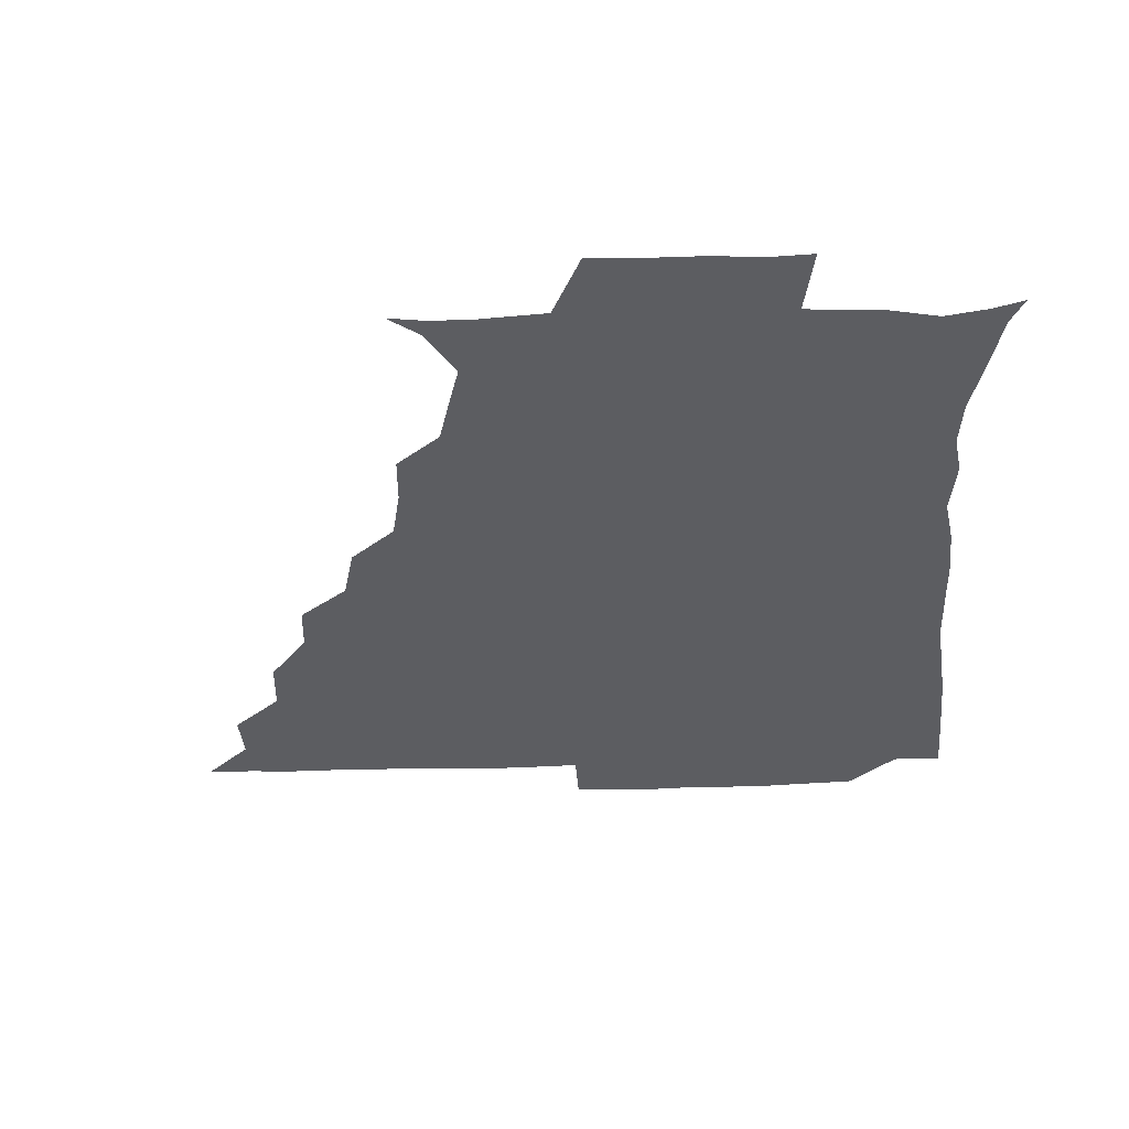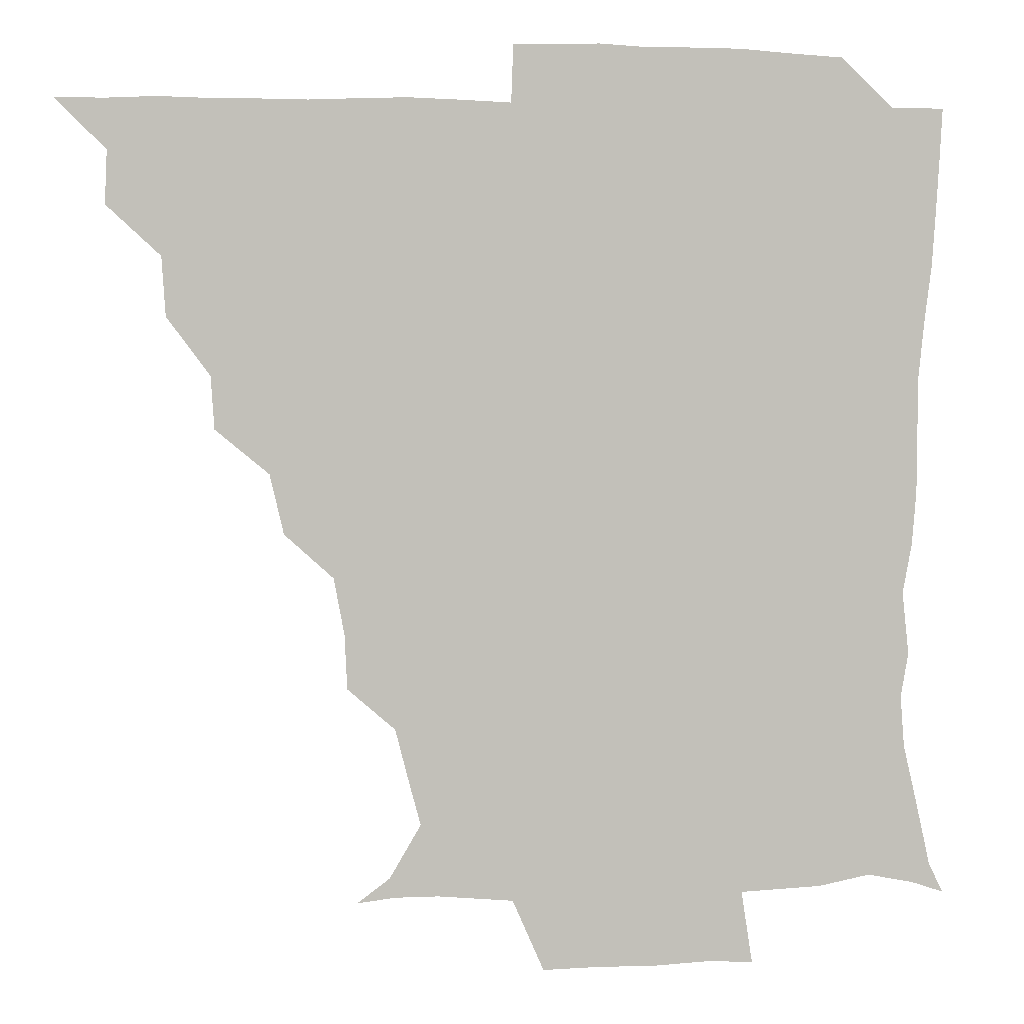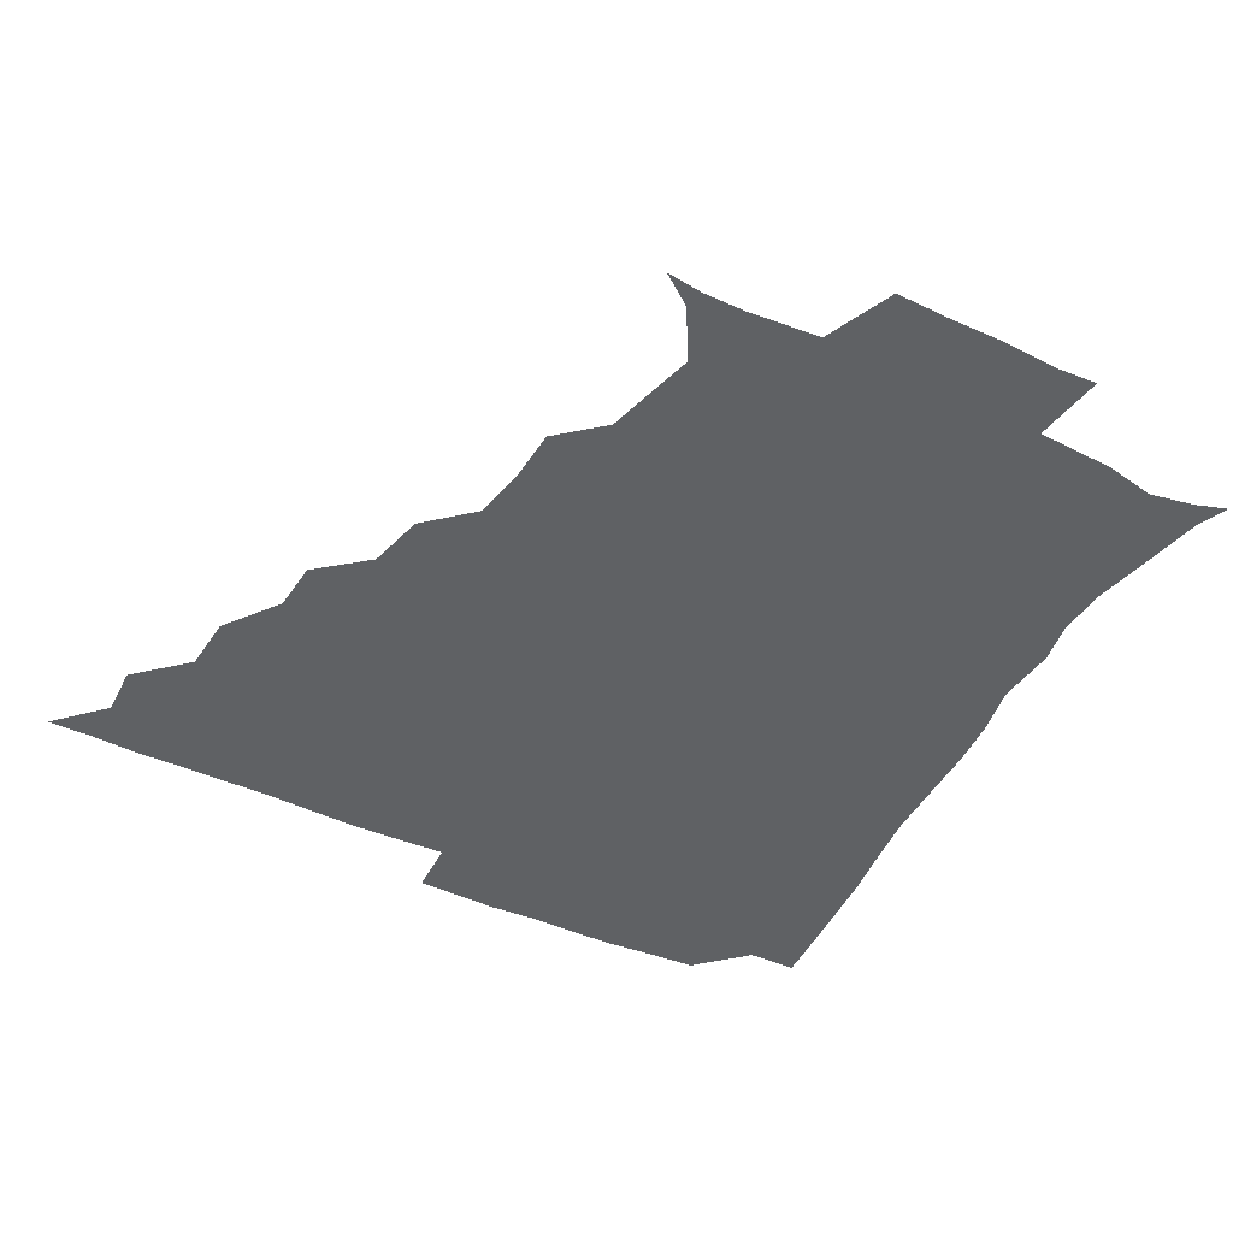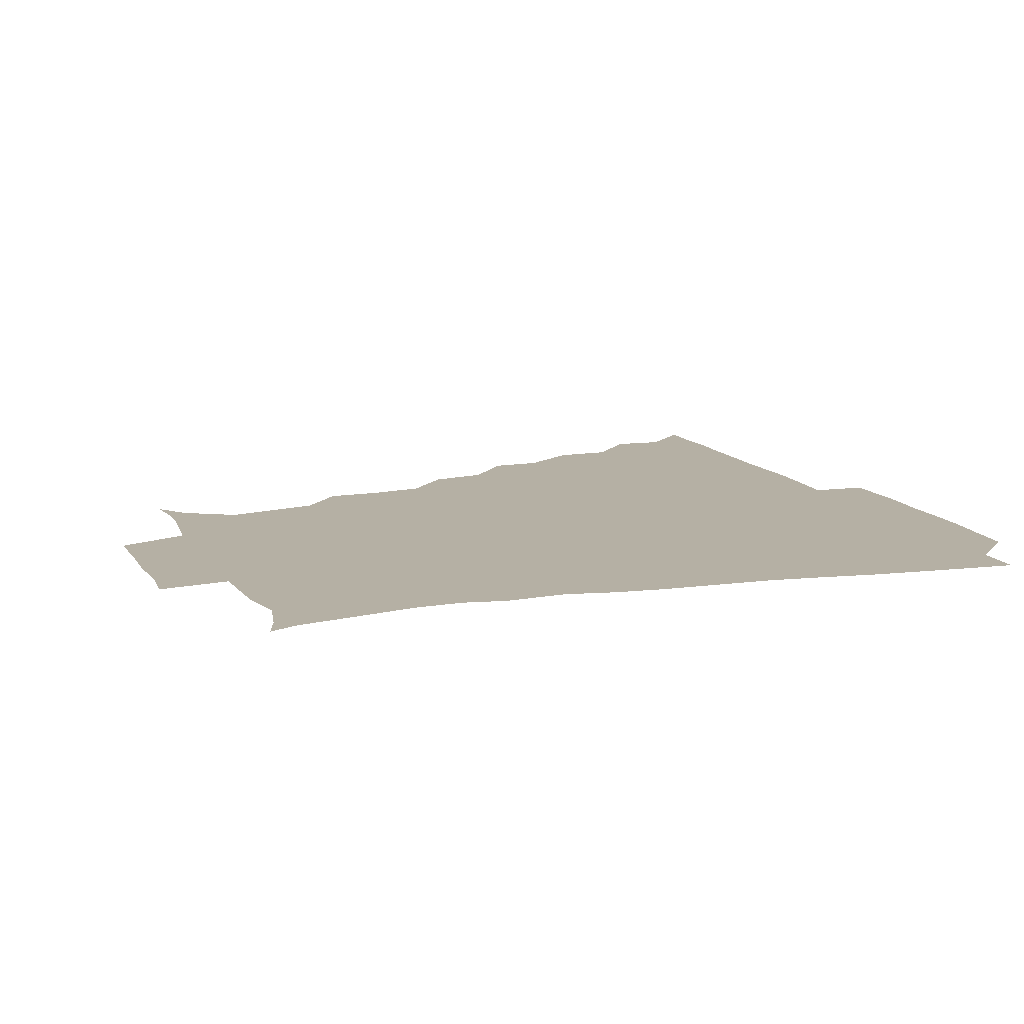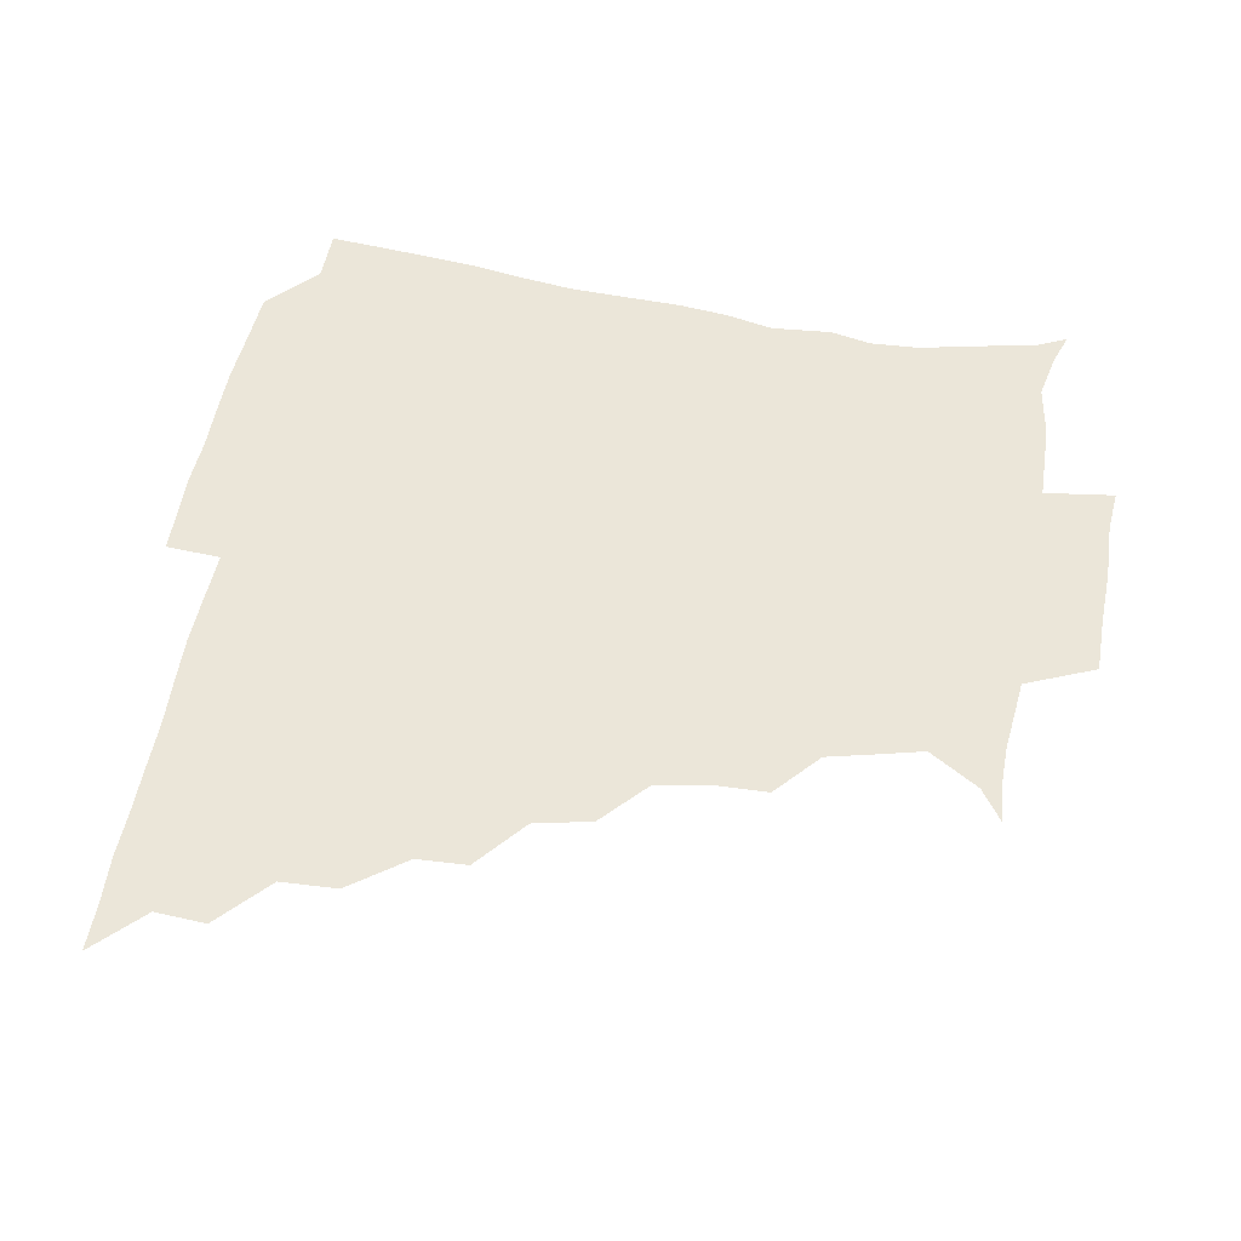
<metadata>
{"format":"obj","ext":"obj","renderer":"f3d","projection":"perspective","resolution":1024,"background":"white","views":[{"elev":-37.0,"azim":2.0,"up":"+Z"},{"elev":3.6,"azim":-7.0,"up":"+Y"},{"elev":-45.5,"azim":-27.7,"up":"+Z"},{"elev":11.6,"azim":70.6,"up":"+Z"},{"elev":55.3,"azim":-79.0,"up":"+Z"}]}
</metadata>
<code>
v 436.1 390.9 0
v 450.8 359.5 0
v 451.5 375.7 0
v 451.2 390.9 0
v 468.4 326.4 0
v 467.2 344.4 0
v 466.9 360.9 0
v 466.3 375.8 0
v 466.2 391.6 0
v 482.5 292.7 0
v 481.5 308.7 0
v 483.5 331.3 0
v 482.5 346.6 0
v 481.6 361.2 0
v 481.1 376.2 0
v 481.1 391.2 0
v 503.1 261 0
v 498.8 279.1 0
v 497.9 299.3 0
v 498.9 318.4 0
v 497.6 332.1 0
v 497 346.7 0
v 496.7 361.3 0
v 496.5 375.9 0
v 496 391.2 0
v 521.9 213.7 0
v 521.2 230.3 0
v 517.9 247.5 0
v 515.2 268.2 0
v 513.7 286.7 0
v 512.8 302.1 0
v 512.9 318.6 0
v 512.2 332.3 0
v 511.6 346.6 0
v 511.4 361.2 0
v 511.3 376 0
v 511.1 391.1 0
v 524.7 147.9 0
v 534.7 155.3 0
v 544.2 171.6 0
v 540.8 184.1 0
v 536.5 201.1 0
v 533.1 221.1 0
v 531.6 238.9 0
v 529.7 252.6 0
v 528.8 273.5 0
v 527.8 287.4 0
v 527.3 302.5 0
v 527.2 317.9 0
v 526.9 332.1 0
v 526.2 346.4 0
v 526.2 361.1 0
v 526.3 376 0
v 526.1 391.7 0
v 536.3 149.3 0
v 548 161.8 0
v 551.3 175.4 0
v 549.2 191.7 0
v 547.6 211.8 0
v 546.1 227.1 0
v 543.6 239.8 0
v 544.1 257.8 0
v 542.5 272.9 0
v 542.3 288.4 0
v 542.3 303.6 0
v 542.1 318 0
v 542 331.8 0
v 542 346.4 0
v 541.1 361.1 0
v 541.5 375.7 0
v 540.8 392.1 0
v 549.5 149.4 0
v 562.3 165.6 0
v 562.2 180.4 0
v 560.1 197.8 0
v 561.3 214.8 0
v 559 228.5 0
v 558.2 243.2 0
v 558.4 259.8 0
v 557.4 274.5 0
v 557.2 288.6 0
v 556.9 302.7 0
v 556.2 316.6 0
v 557.7 333 0
v 557.1 346.5 0
v 557.4 360.6 0
v 556.6 375.9 0
v 556.3 391.6 0
v 572.5 147.4 0
v 574.8 169.5 0
v 574.8 185.1 0
v 572.9 198.5 0
v 575.8 215 0
v 572 230.8 0
v 573.5 243.2 0
v 572.2 261.8 0
v 571.9 273.3 0
v 571.6 288.5 0
v 572.2 304 0
v 571.6 317.4 0
v 571.8 331.9 0
v 571.6 346.2 0
v 571.8 360.7 0
v 571.9 374.9 0
v 572.1 390.9 0
v 572.7 408.4 0
v 582.1 125.5 0
v 587 151.7 0
v 589.2 169.1 0
v 587.4 185.3 0
v 588.6 189.1 0
v 586.3 216.8 0
v 586 227.9 0
v 586.6 246.4 0
v 586.7 260.4 0
v 586.8 275 0
v 586.6 289 0
v 586.8 304.1 0
v 587 318.4 0
v 586.6 331.7 0
v 586.9 346.4 0
v 586.7 360.7 0
v 586.4 375.6 0
v 586.3 391.6 0
v 585.3 408.6 0
v 599.1 126 0
v 600.4 151.6 0
v 603.2 170.3 0
v 601.4 184.9 0
v 602.3 201.5 0
v 600.3 217.8 0
v 602.7 229.8 0
v 600.5 245.8 0
v 601.3 260.4 0
v 601.4 274.2 0
v 601.4 287.5 0
v 601.4 303.2 0
v 601.4 317.4 0
v 601.8 332.2 0
v 601.7 346.3 0
v 601.7 360.6 0
v 601.3 375.8 0
v 601 391.2 0
v 598.9 409 0
v 616.7 125.8 0
v 614.5 151.8 0
v 615.9 170.7 0
v 617.1 187.6 0
v 615.9 201.8 0
v 615.4 215.8 0
v 615.1 231.9 0
v 616 245 0
v 615.4 260.3 0
v 615.9 274.5 0
v 616.2 289.2 0
v 616.4 303.5 0
v 616.5 318.4 0
v 616.6 332.4 0
v 616.6 346.4 0
v 616.6 360.9 0
v 616.5 375.6 0
v 616.3 390.1 0
v 613.6 408.1 0
v 634.5 126.8 0
v 630.2 149 0
v 628.8 169.9 0
v 630.8 187.3 0
v 628.5 202.3 0
v 629.7 218.4 0
v 629.9 230.2 0
v 629.7 246.3 0
v 629.8 260.4 0
v 630.4 275.5 0
v 630.9 288.8 0
v 631.1 303.7 0
v 631.1 318.4 0
v 631.2 332 0
v 632.1 346.9 0
v 632.3 360.9 0
v 631.6 375.5 0
v 631.2 390 0
v 628.2 408.2 0
v 647.7 126 0
v 644.3 148.3 0
v 642.4 168.7 0
v 643.2 188.9 0
v 643.3 202.4 0
v 643.6 216.4 0
v 643.7 230.3 0
v 643.7 245.1 0
v 644.2 258.9 0
v 644.8 274 0
v 645.1 289 0
v 645 305.5 0
v 645.8 318.2 0
v 645.9 331.4 0
v 646.8 347.6 0
v 646.9 361.2 0
v 646.8 375.2 0
v 646.8 388.8 0
v 642.7 408 0
v 668.9 149.5 0
v 659.1 168.5 0
v 656.4 186.2 0
v 656 201.4 0
v 656.2 216.9 0
v 657.1 230.3 0
v 657.5 244.4 0
v 658.5 257.3 0
v 658.1 274.3 0
v 658.6 290.3 0
v 659.3 304 0
v 660.1 318.9 0
v 660.6 332.8 0
v 661.1 347.4 0
v 661.4 361.5 0
v 661.5 375.5 0
v 661.2 389.6 0
v 658.2 406.8 0
v 684.7 152.7 0
v 675.6 167.2 0
v 670.1 184.5 0
v 669.8 197.6 0
v 668.4 214.1 0
v 669.3 228.3 0
v 670.2 242.7 0
v 671.1 257.1 0
v 671.4 273.1 0
v 671.7 288.8 0
v 673 302.5 0
v 673.4 319.3 0
v 674.7 332.4 0
v 675.3 347.8 0
v 675.9 361.6 0
v 676.3 375.7 0
v 675.6 390.6 0
v 674.2 405.8 0
v 698.7 150 0
v 690.4 163.8 0
v 684.6 180.3 0
v 682.6 194.1 0
v 680.4 209.6 0
v 681.2 223.1 0
v 683.1 236.4 0
v 682.9 252.6 0
v 683.5 270 0
v 684.8 284.5 0
v 685.5 300.1 0
v 686 317 0
v 688.5 330.5 0
v 688.9 347.3 0
v 690.4 361.2 0
v 690.9 375.9 0
v 690.1 390.9 0
v 708.5 146.7 0
v 704.1 155.7 0
v 702.2 164.4 0
v 699.4 176.9 0
v 695.7 193.1 0
v 694.5 208.7 0
v 696.8 222 0
v 694.8 241.1 0
v 697.6 256.4 0
v 698.9 272.5 0
v 698.9 289.9 0
v 699.1 308.3 0
v 700.9 326.2 0
v 703 342.8 0
v 704.2 360.6 0
v 705.2 376 0
v 705.9 390.7 0
v 721 391 0
f 3 4 1
f 6 7 2
f 2 7 3
f 7 8 3
f 3 8 4
f 8 9 4
f 11 12 5
f 5 12 6
f 12 13 6
f 6 13 7
f 13 14 7
f 7 14 8
f 14 15 8
f 8 15 9
f 15 16 9
f 18 19 10
f 10 19 11
f 19 20 11
f 11 20 12
f 20 21 12
f 12 21 13
f 21 22 13
f 13 22 14
f 22 23 14
f 14 23 15
f 23 24 15
f 15 24 16
f 24 25 16
f 28 29 17
f 17 29 18
f 29 30 18
f 18 30 19
f 30 31 19
f 19 31 20
f 31 32 20
f 20 32 21
f 32 33 21
f 21 33 22
f 33 34 22
f 22 34 23
f 34 35 23
f 23 35 24
f 35 36 24
f 24 36 25
f 36 37 25
f 42 43 26
f 26 43 27
f 43 44 27
f 27 44 28
f 44 45 28
f 28 45 29
f 45 46 29
f 29 46 30
f 46 47 30
f 30 47 31
f 47 48 31
f 31 48 32
f 48 49 32
f 32 49 33
f 49 50 33
f 33 50 34
f 50 51 34
f 34 51 35
f 51 52 35
f 35 52 36
f 52 53 36
f 36 53 37
f 53 54 37
f 38 55 39
f 55 56 39
f 39 56 40
f 56 57 40
f 40 57 41
f 57 58 41
f 41 58 42
f 58 59 42
f 42 59 43
f 59 60 43
f 43 60 44
f 60 61 44
f 44 61 45
f 61 62 45
f 45 62 46
f 62 63 46
f 46 63 47
f 63 64 47
f 47 64 48
f 64 65 48
f 48 65 49
f 65 66 49
f 49 66 50
f 66 67 50
f 50 67 51
f 67 68 51
f 51 68 52
f 68 69 52
f 52 69 53
f 69 70 53
f 53 70 54
f 70 71 54
f 55 72 56
f 72 73 56
f 56 73 57
f 73 74 57
f 57 74 58
f 74 75 58
f 58 75 59
f 75 76 59
f 59 76 60
f 76 77 60
f 60 77 61
f 77 78 61
f 61 78 62
f 78 79 62
f 62 79 63
f 79 80 63
f 63 80 64
f 80 81 64
f 64 81 65
f 81 82 65
f 65 82 66
f 82 83 66
f 66 83 67
f 83 84 67
f 67 84 68
f 84 85 68
f 68 85 69
f 85 86 69
f 69 86 70
f 86 87 70
f 70 87 71
f 87 88 71
f 72 89 73
f 89 90 73
f 73 90 74
f 90 91 74
f 74 91 75
f 91 92 75
f 75 92 76
f 92 93 76
f 76 93 77
f 93 94 77
f 77 94 78
f 94 95 78
f 78 95 79
f 95 96 79
f 79 96 80
f 96 97 80
f 80 97 81
f 97 98 81
f 81 98 82
f 98 99 82
f 82 99 83
f 99 100 83
f 83 100 84
f 100 101 84
f 84 101 85
f 101 102 85
f 85 102 86
f 102 103 86
f 86 103 87
f 103 104 87
f 87 104 88
f 104 105 88
f 107 108 89
f 89 108 90
f 108 109 90
f 90 109 91
f 109 110 91
f 91 110 92
f 110 111 92
f 92 111 93
f 111 112 93
f 93 112 94
f 112 113 94
f 94 113 95
f 113 114 95
f 95 114 96
f 114 115 96
f 96 115 97
f 115 116 97
f 97 116 98
f 116 117 98
f 98 117 99
f 117 118 99
f 99 118 100
f 118 119 100
f 100 119 101
f 119 120 101
f 101 120 102
f 120 121 102
f 102 121 103
f 121 122 103
f 103 122 104
f 122 123 104
f 104 123 105
f 123 124 105
f 105 124 106
f 124 125 106
f 107 126 108
f 126 127 108
f 108 127 109
f 127 128 109
f 109 128 110
f 128 129 110
f 110 129 111
f 129 130 111
f 111 130 112
f 130 131 112
f 112 131 113
f 131 132 113
f 113 132 114
f 132 133 114
f 114 133 115
f 133 134 115
f 115 134 116
f 134 135 116
f 116 135 117
f 135 136 117
f 117 136 118
f 136 137 118
f 118 137 119
f 137 138 119
f 119 138 120
f 138 139 120
f 120 139 121
f 139 140 121
f 121 140 122
f 140 141 122
f 122 141 123
f 141 142 123
f 123 142 124
f 142 143 124
f 124 143 125
f 143 144 125
f 126 145 127
f 145 146 127
f 127 146 128
f 146 147 128
f 128 147 129
f 147 148 129
f 129 148 130
f 148 149 130
f 130 149 131
f 149 150 131
f 131 150 132
f 150 151 132
f 132 151 133
f 151 152 133
f 133 152 134
f 152 153 134
f 134 153 135
f 153 154 135
f 135 154 136
f 154 155 136
f 136 155 137
f 155 156 137
f 137 156 138
f 156 157 138
f 138 157 139
f 157 158 139
f 139 158 140
f 158 159 140
f 140 159 141
f 159 160 141
f 141 160 142
f 160 161 142
f 142 161 143
f 161 162 143
f 143 162 144
f 162 163 144
f 145 164 146
f 164 165 146
f 146 165 147
f 165 166 147
f 147 166 148
f 166 167 148
f 148 167 149
f 167 168 149
f 149 168 150
f 168 169 150
f 150 169 151
f 169 170 151
f 151 170 152
f 170 171 152
f 152 171 153
f 171 172 153
f 153 172 154
f 172 173 154
f 154 173 155
f 173 174 155
f 155 174 156
f 174 175 156
f 156 175 157
f 175 176 157
f 157 176 158
f 176 177 158
f 158 177 159
f 177 178 159
f 159 178 160
f 178 179 160
f 160 179 161
f 179 180 161
f 161 180 162
f 180 181 162
f 162 181 163
f 181 182 163
f 164 183 165
f 183 184 165
f 165 184 166
f 184 185 166
f 166 185 167
f 185 186 167
f 167 186 168
f 186 187 168
f 168 187 169
f 187 188 169
f 169 188 170
f 188 189 170
f 170 189 171
f 189 190 171
f 171 190 172
f 190 191 172
f 172 191 173
f 191 192 173
f 173 192 174
f 192 193 174
f 174 193 175
f 193 194 175
f 175 194 176
f 194 195 176
f 176 195 177
f 195 196 177
f 177 196 178
f 196 197 178
f 178 197 179
f 197 198 179
f 179 198 180
f 198 199 180
f 180 199 181
f 199 200 181
f 181 200 182
f 200 201 182
f 184 202 185
f 202 203 185
f 185 203 186
f 203 204 186
f 186 204 187
f 204 205 187
f 187 205 188
f 205 206 188
f 188 206 189
f 206 207 189
f 189 207 190
f 207 208 190
f 190 208 191
f 208 209 191
f 191 209 192
f 209 210 192
f 192 210 193
f 210 211 193
f 193 211 194
f 211 212 194
f 194 212 195
f 212 213 195
f 195 213 196
f 213 214 196
f 196 214 197
f 214 215 197
f 197 215 198
f 215 216 198
f 198 216 199
f 216 217 199
f 199 217 200
f 217 218 200
f 200 218 201
f 218 219 201
f 202 220 203
f 220 221 203
f 203 221 204
f 221 222 204
f 204 222 205
f 222 223 205
f 205 223 206
f 223 224 206
f 206 224 207
f 224 225 207
f 207 225 208
f 225 226 208
f 208 226 209
f 226 227 209
f 209 227 210
f 227 228 210
f 210 228 211
f 228 229 211
f 211 229 212
f 229 230 212
f 212 230 213
f 230 231 213
f 213 231 214
f 231 232 214
f 214 232 215
f 232 233 215
f 215 233 216
f 233 234 216
f 216 234 217
f 234 235 217
f 217 235 218
f 235 236 218
f 218 236 219
f 236 237 219
f 220 238 221
f 238 239 221
f 221 239 222
f 239 240 222
f 222 240 223
f 240 241 223
f 223 241 224
f 241 242 224
f 224 242 225
f 242 243 225
f 225 243 226
f 243 244 226
f 226 244 227
f 244 245 227
f 227 245 228
f 245 246 228
f 228 246 229
f 246 247 229
f 229 247 230
f 247 248 230
f 230 248 231
f 248 249 231
f 231 249 232
f 249 250 232
f 232 250 233
f 250 251 233
f 233 251 234
f 251 252 234
f 234 252 235
f 252 253 235
f 235 253 236
f 253 254 236
f 236 254 237
f 238 255 239
f 255 256 239
f 239 256 240
f 256 257 240
f 240 257 241
f 257 258 241
f 241 258 242
f 258 259 242
f 242 259 243
f 259 260 243
f 243 260 244
f 260 261 244
f 244 261 245
f 261 262 245
f 245 262 246
f 262 263 246
f 246 263 247
f 263 264 247
f 247 264 248
f 264 265 248
f 248 265 249
f 265 266 249
f 249 266 250
f 266 267 250
f 250 267 251
f 267 268 251
f 251 268 252
f 268 269 252
f 252 269 253
f 269 270 253
f 253 270 254
f 270 271 254

</code>
